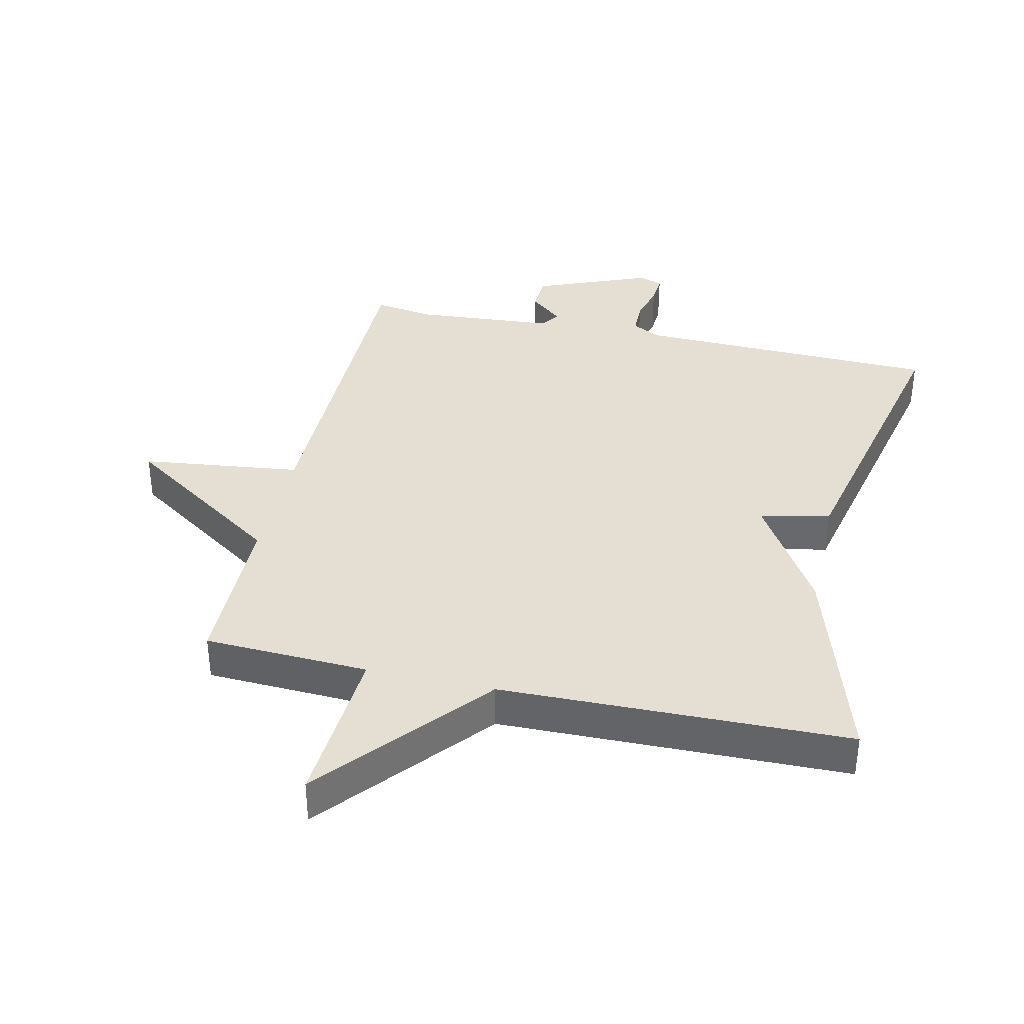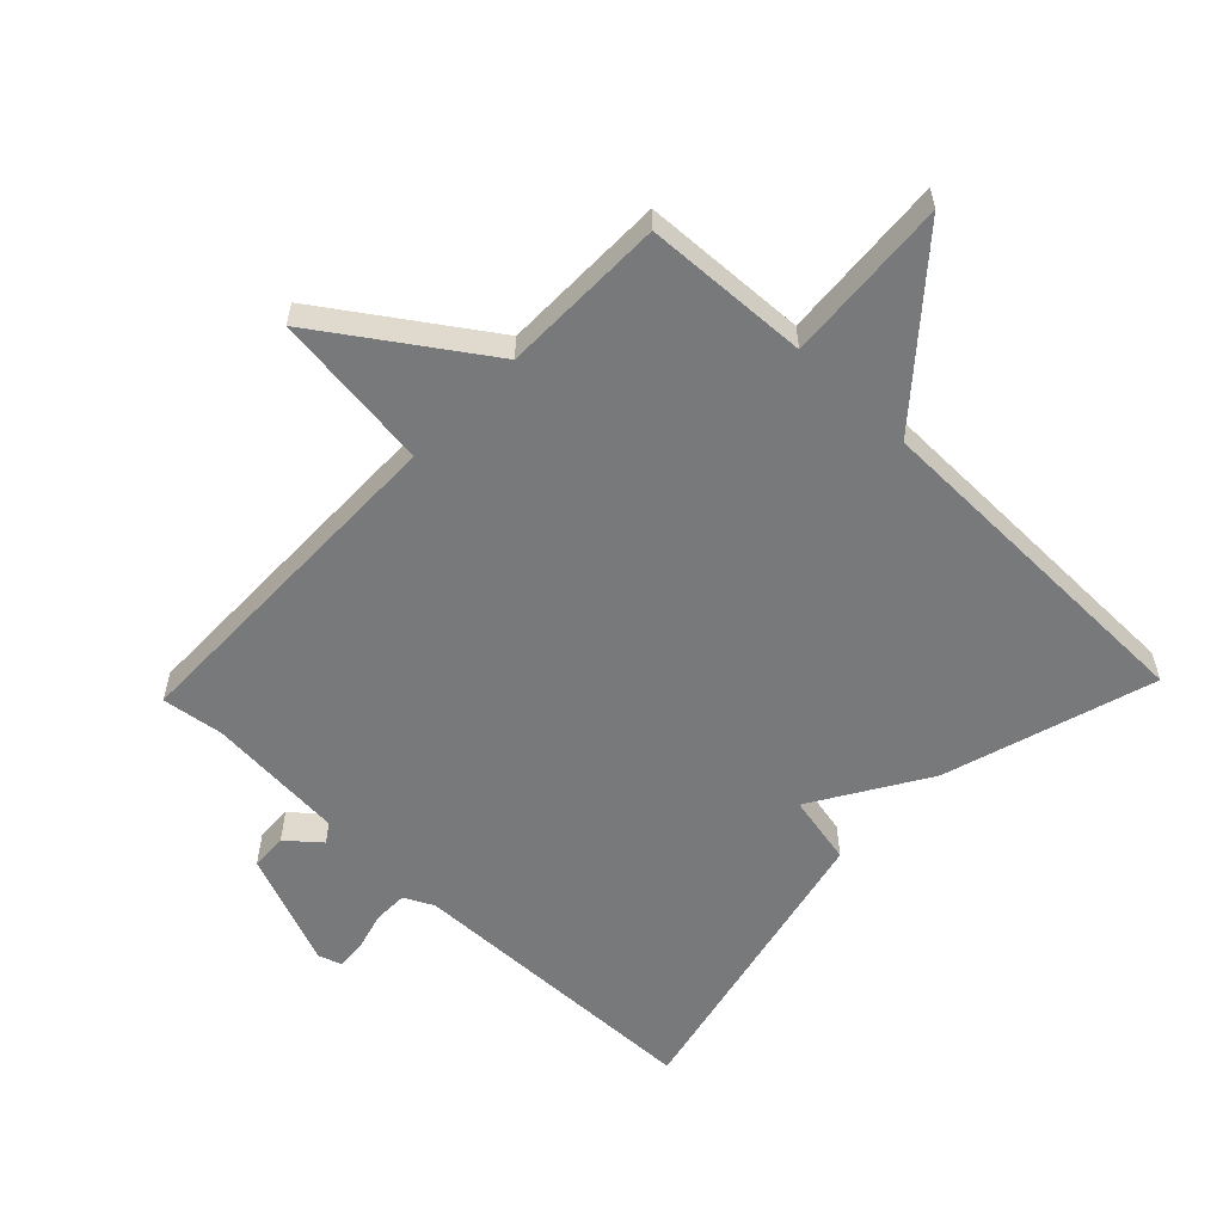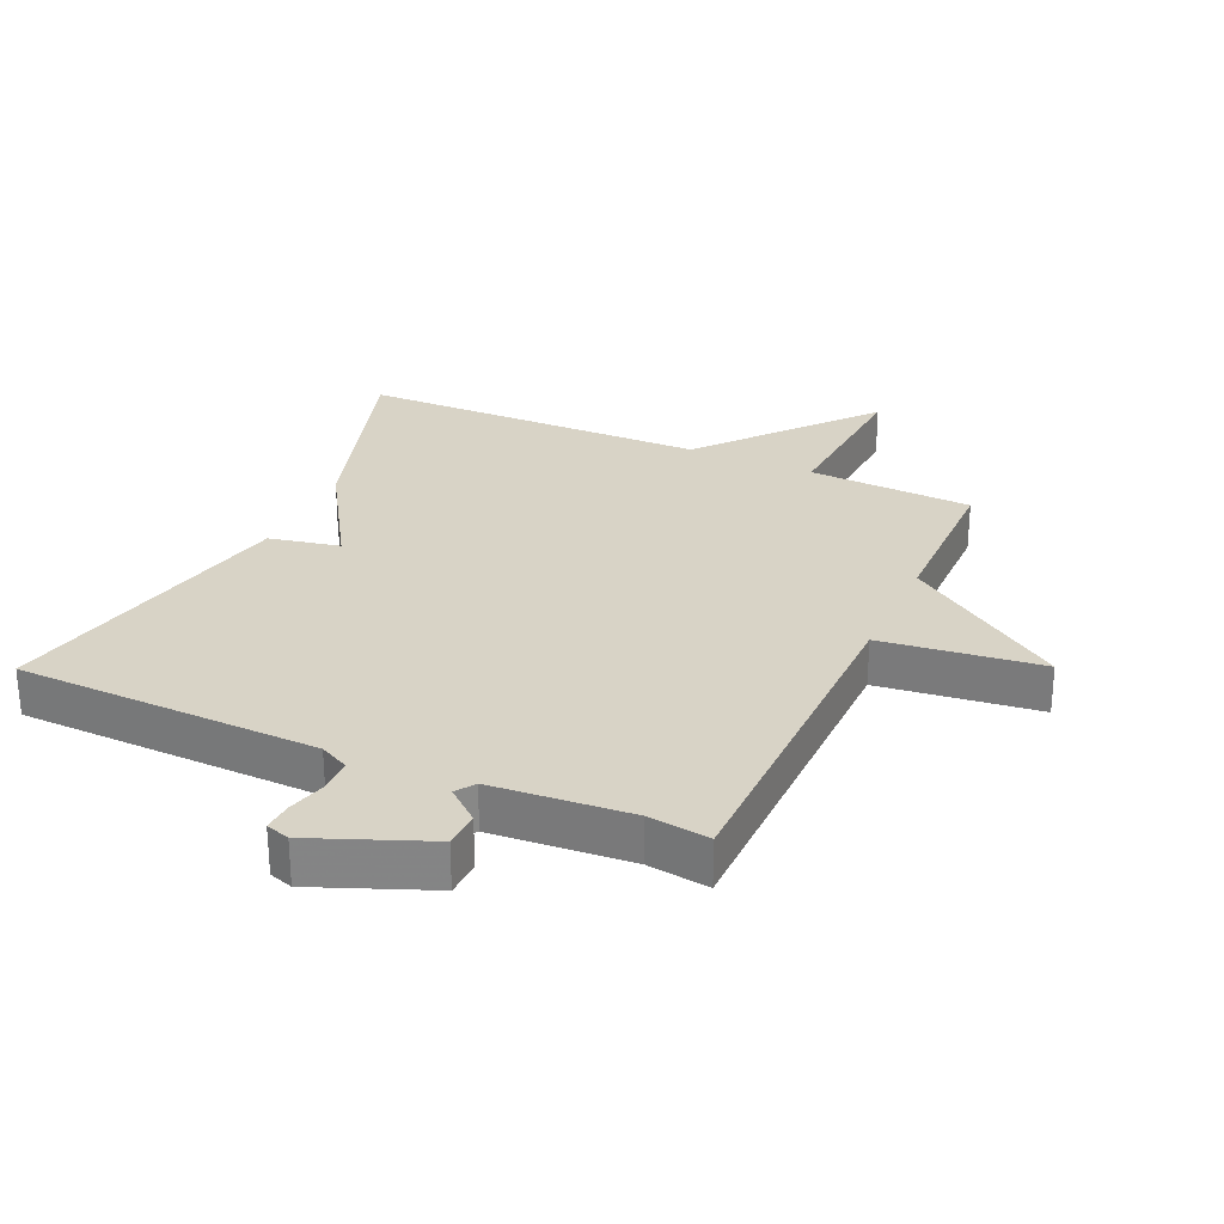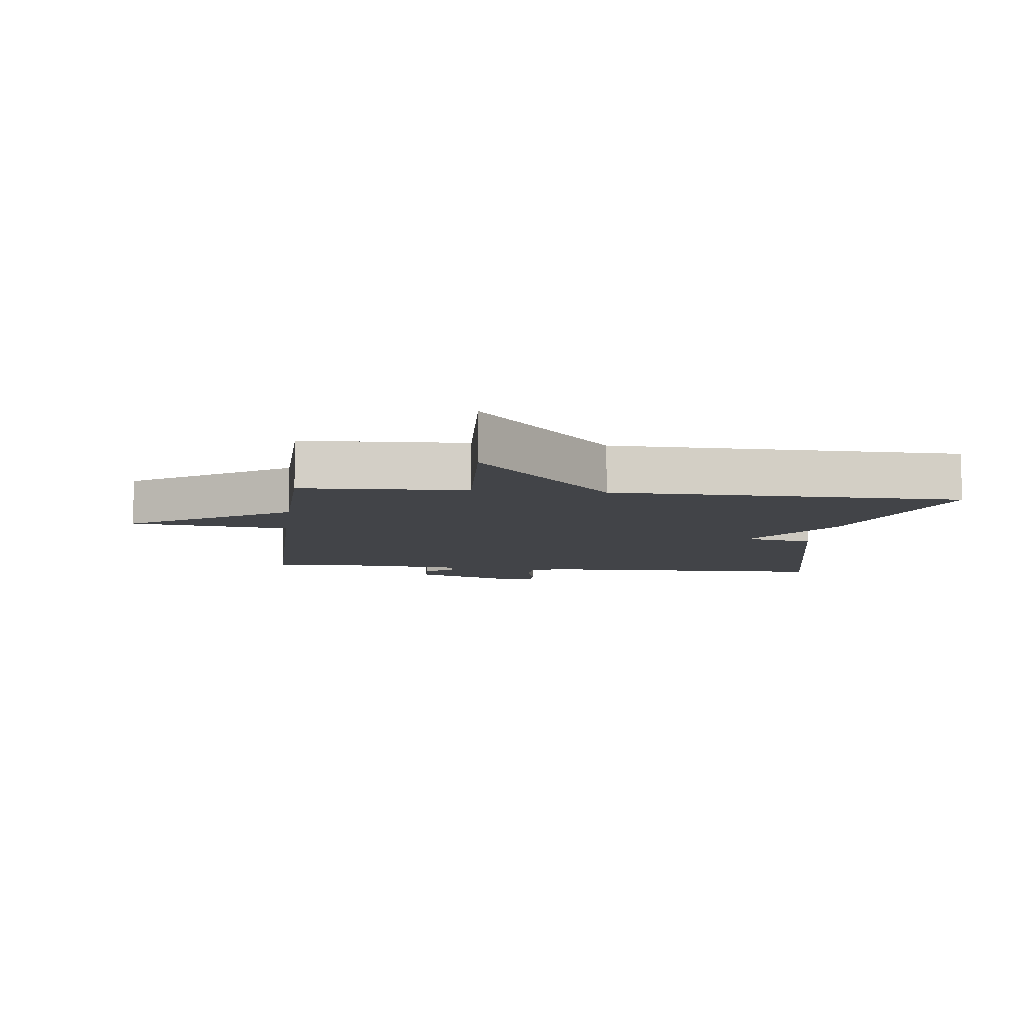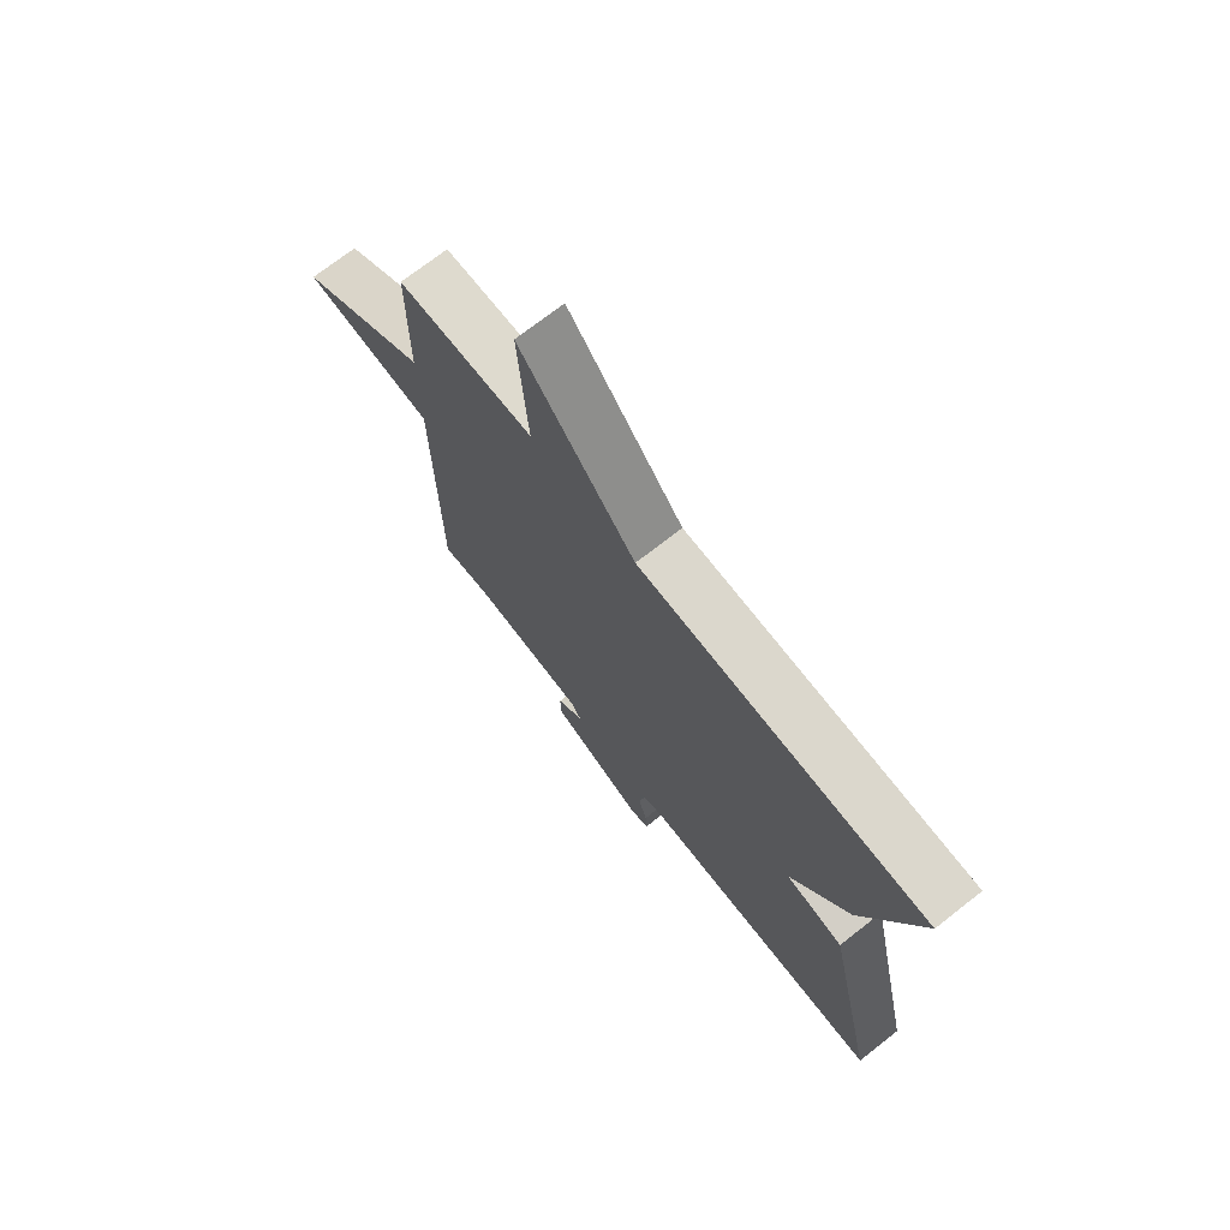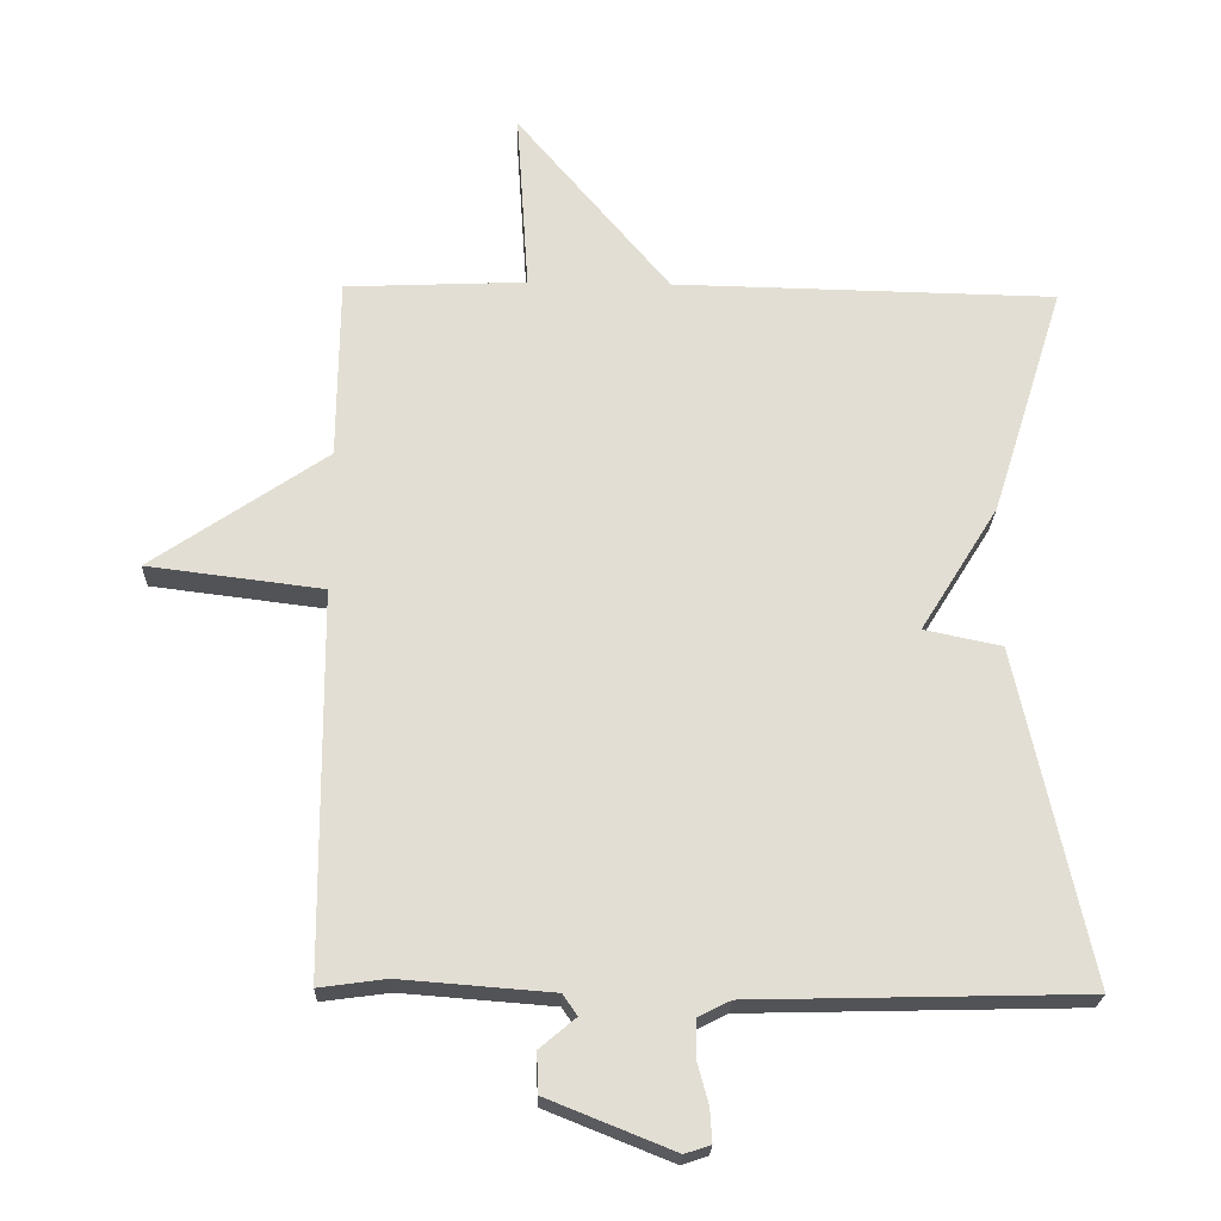
<metadata>
{"format":"obj","ext":"obj","renderer":"f3d","projection":"perspective","resolution":1024,"background":"white","views":[{"elev":37.1,"azim":12.8,"up":"+Y"},{"elev":-57.7,"azim":-43.6,"up":"+Y"},{"elev":28.1,"azim":-155.6,"up":"+Y"},{"elev":-7.8,"azim":-6.8,"up":"+Y"},{"elev":72.6,"azim":52.0,"up":"+Z"},{"elev":-22.3,"azim":-1.7,"up":"+Z"}]}
</metadata>
<code>
v -0.5 0.07 -0.5
v -0.503 0.07 0.043
v -0.752 0.07 0.074
v -0.503 0.07 0.243
v -0.5 0.07 0.5
v -0.243 0.07 0.511
v -0.26 0.07 0.769
v -0.043 0.07 0.511
v 0.5 0.07 0.5
v 0.397 0.07 0.172
v 0.287 0.07 -0.005
v 0.397 0.07 -0.028
v 0.5 0.07 -0.5
v 0.027 0.07 -0.511
v -0.019 0.07 -0.534
v -0.02 0.07 -0.587
v -0.004 0.07 -0.647
v -0.001 0.07 -0.694
v -0.038 0.07 -0.706
v -0.217 0.07 -0.634
v -0.219 0.07 -0.577
v -0.168 0.07 -0.534
v -0.188 0.07 -0.504
v -0.404 0.07 -0.487
v -0.5 0 -0.5
v -0.503 0 0.043
v -0.752 0 0.074
v -0.503 0 0.243
v -0.5 0 0.5
v -0.243 0 0.511
v -0.26 0 0.769
v -0.043 0 0.511
v 0.5 0 0.5
v 0.397 0 0.172
v 0.287 0 -0.005
v 0.397 0 -0.028
v 0.5 0 -0.5
v 0.027 0 -0.511
v -0.019 0 -0.534
v -0.02 0 -0.587
v -0.004 0 -0.647
v -0.001 0 -0.694
v -0.038 0 -0.706
v -0.217 0 -0.634
v -0.219 0 -0.577
v -0.168 0 -0.534
v -0.188 0 -0.504
v -0.404 0 -0.487
f 20 21 22
f 19 20 22
f 18 19 22
f 17 18 22
f 16 17 22
f 15 16 22 23
f 14 15 23
f 14 23 24
f 13 14 24
f 12 13 24
f 11 12 24
f 24 1 2
f 11 24 2
f 10 11 2
f 9 10 2
f 8 9 2
f 4 5 6
f 8 2 3 4
f 8 4 6
f 6 7 8
f 46 45 44
f 46 44 43
f 46 43 42
f 46 42 41
f 46 41 40
f 47 46 40 39
f 47 39 38
f 48 47 38
f 48 38 37
f 48 37 36
f 48 36 35
f 26 25 48
f 26 48 35
f 26 35 34
f 26 34 33
f 26 33 32
f 30 29 28
f 28 27 26 32
f 30 28 32
f 32 31 30
f 1 25 26 2
f 2 26 27 3
f 3 27 28 4
f 4 28 29 5
f 5 29 30 6
f 6 30 31 7
f 7 31 32 8
f 8 32 33 9
f 9 33 34 10
f 10 34 35 11
f 11 35 36 12
f 12 36 37 13
f 13 37 38 14
f 14 38 39 15
f 15 39 40 16
f 16 40 41 17
f 17 41 42 18
f 18 42 43 19
f 19 43 44 20
f 20 44 45 21
f 21 45 46 22
f 22 46 47 23
f 23 47 48 24
f 24 48 25 1

</code>
